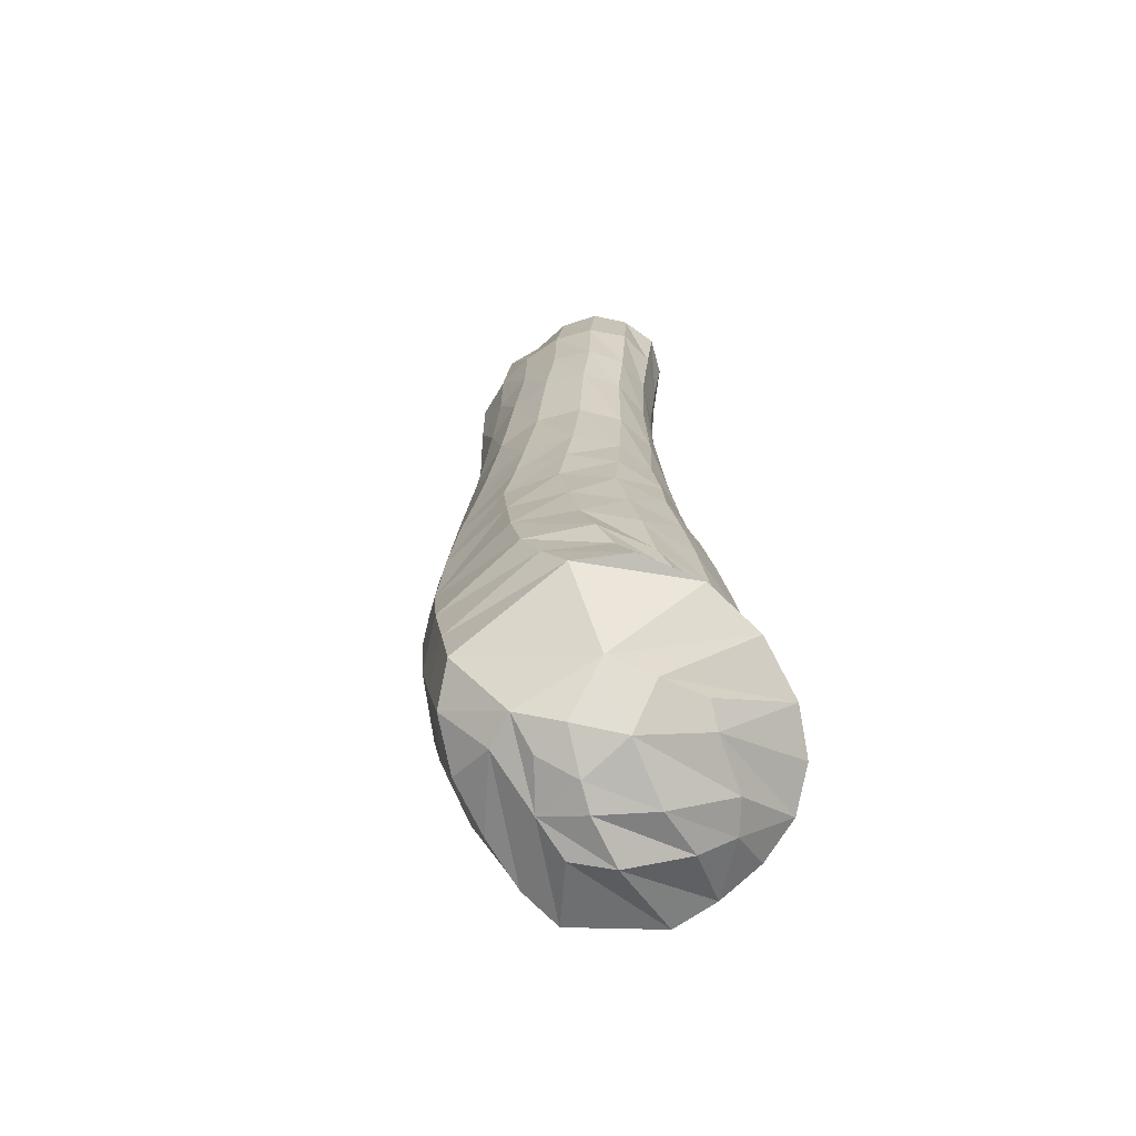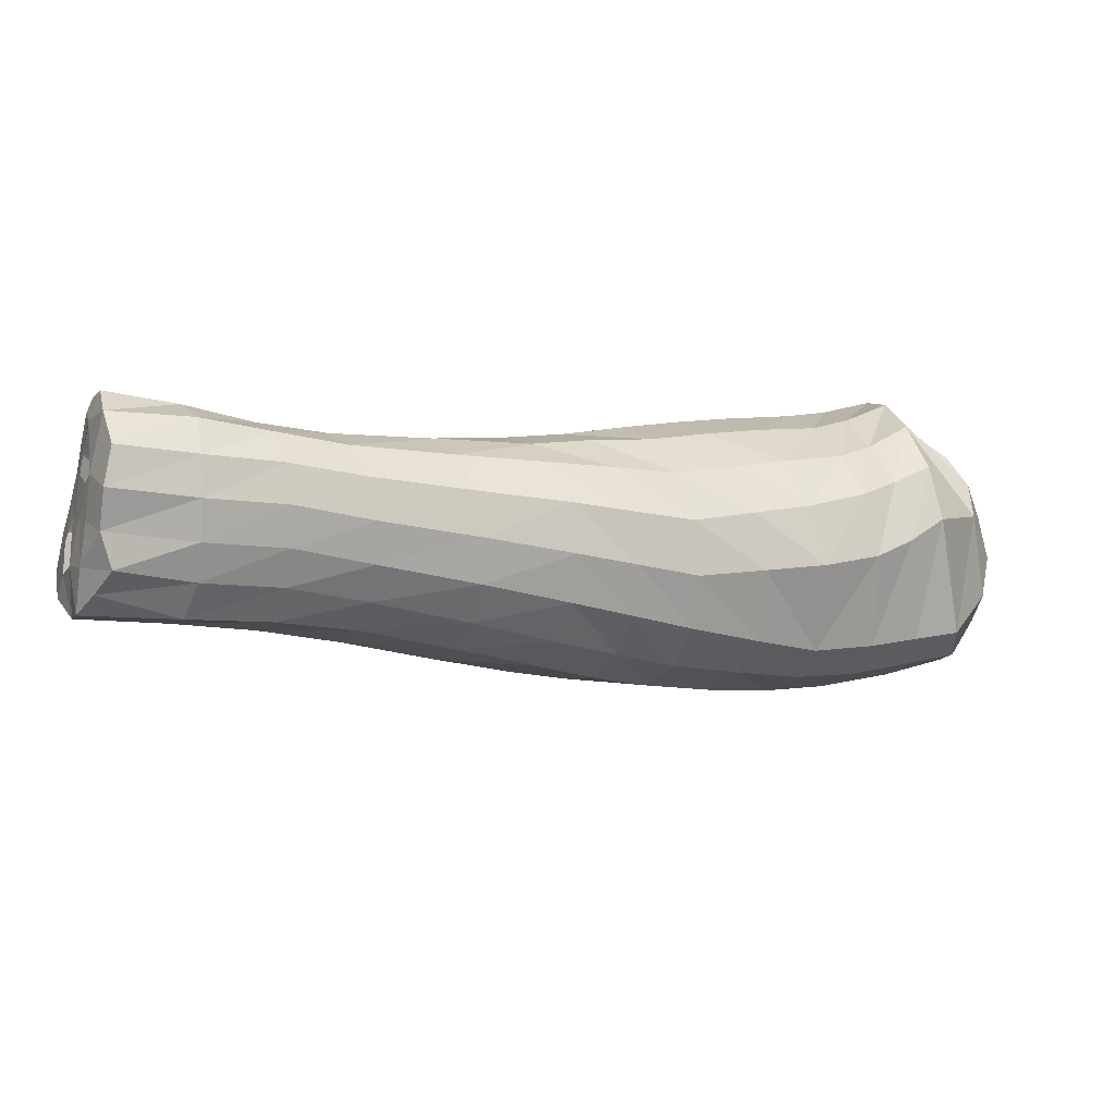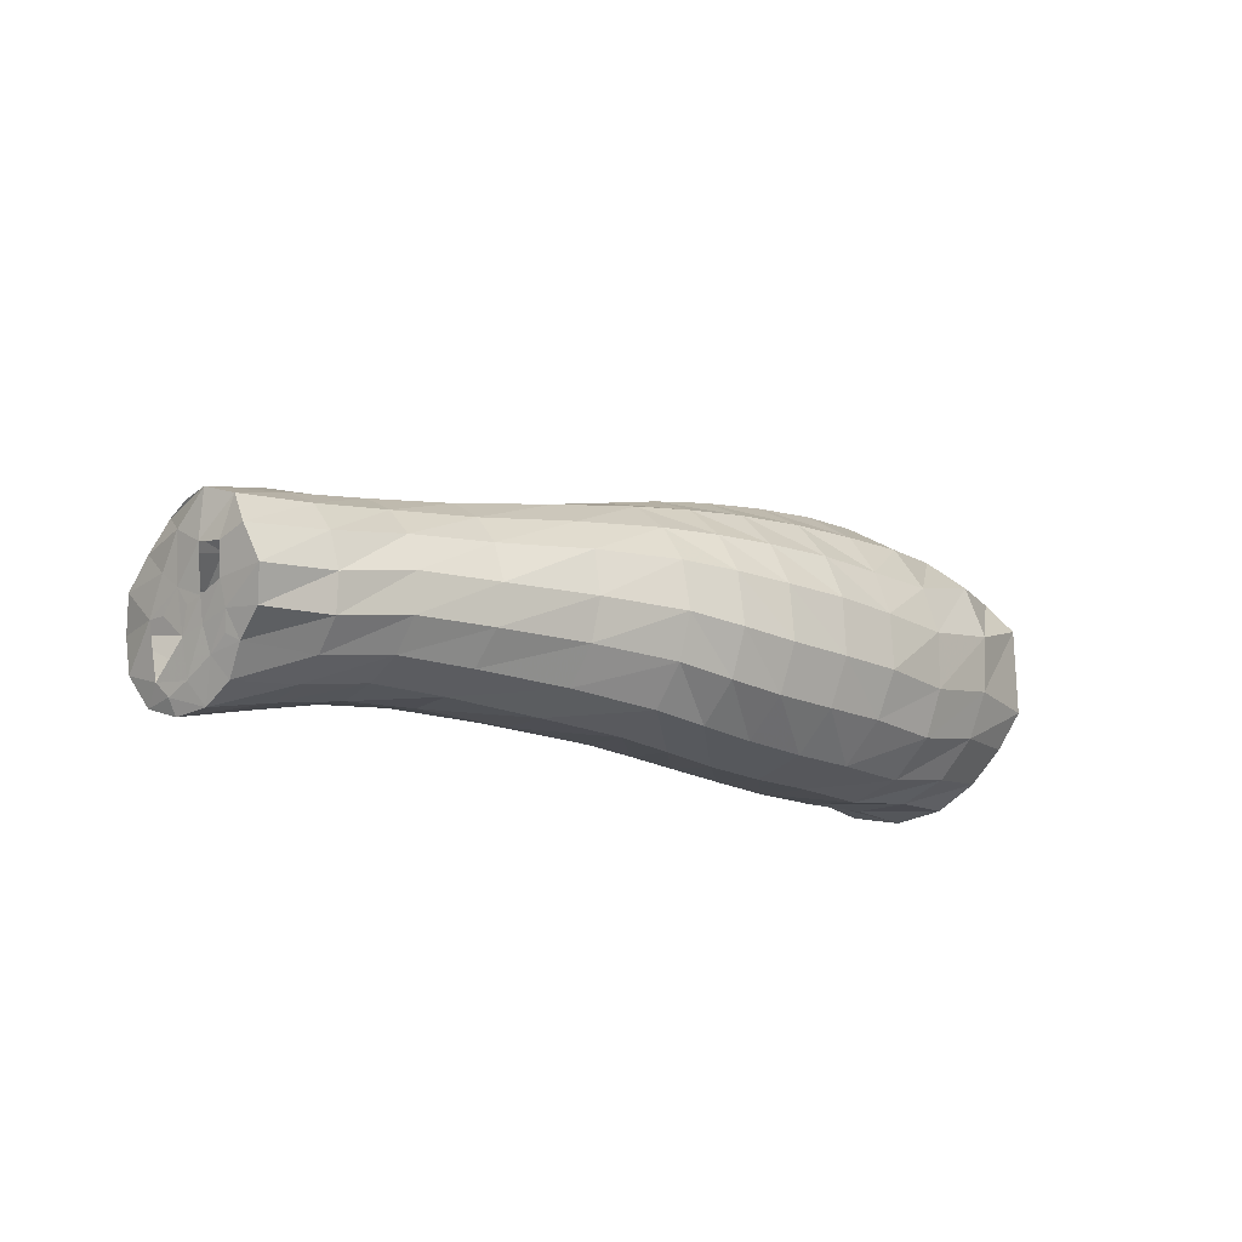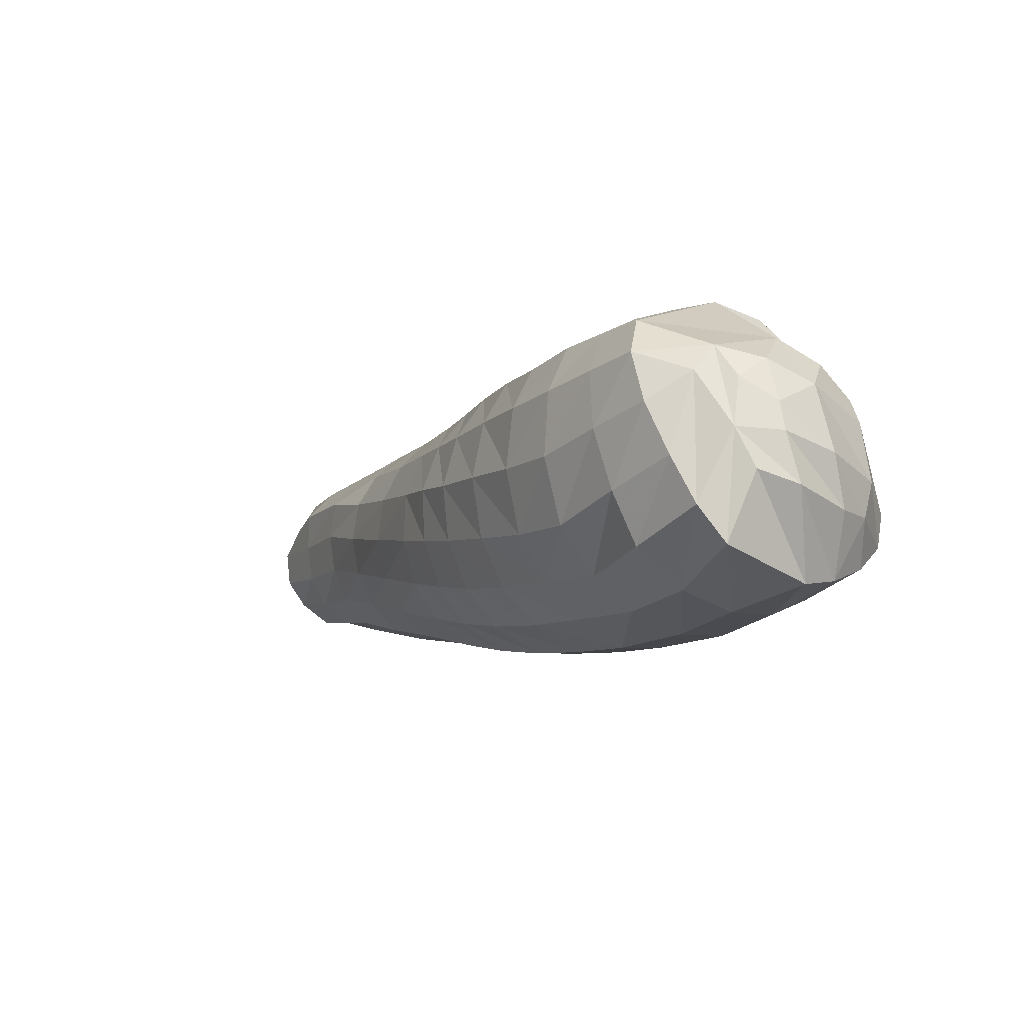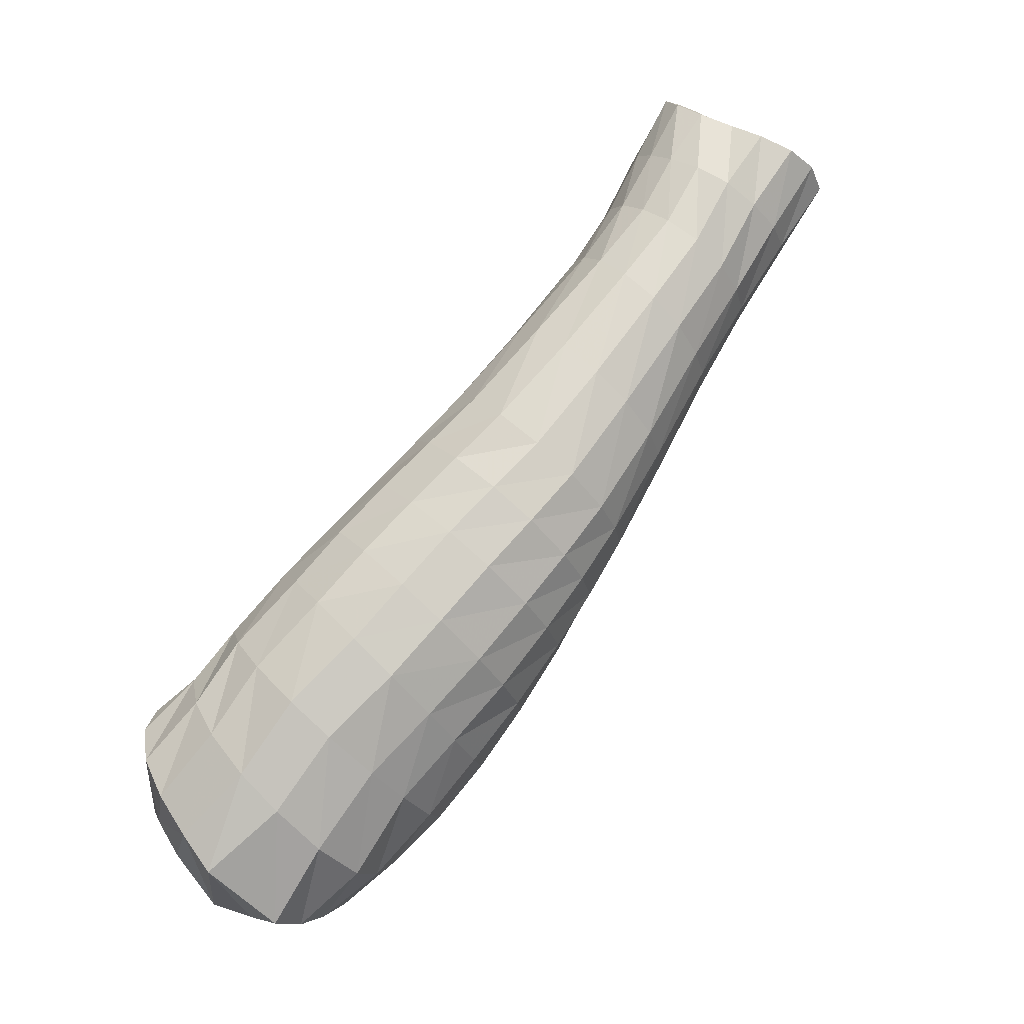
<metadata>
{"format":"obj","ext":"obj","renderer":"f3d","projection":"perspective","resolution":1024,"background":"white","views":[{"elev":-4.5,"azim":-96.3,"up":"+Z"},{"elev":68.8,"azim":166.2,"up":"+Z"},{"elev":-13.2,"azim":108.9,"up":"+Y"},{"elev":-39.5,"azim":-125.6,"up":"+Z"},{"elev":-64.3,"azim":44.9,"up":"+Z"}]}
</metadata>
<code>
v -0.4816 230.2 232.8
v 2.111 227.6 218.3
v 4.539 220.9 204.8
v -24.16 219.5 220.9
v -14.53 229.3 228.5
v -14.47 226.2 215.2
v -14.27 219.5 202.9
v 14.48 230.9 237.4
v 20.32 228 222.6
v 25.49 219.7 209.1
v 75.47 163.1 274.5
v 81.15 158.4 264
v 96.45 159 269.5
v 90.8 162.8 279.9
v 60.02 162.7 269.5
v 65.85 157.6 258.5
v 95.99 198.8 232
v 97.66 184.8 230
v 111.2 186.2 239.2
v 109.4 199.1 241.6
v 67.11 206.5 287.1
v 81.52 202.8 294.2
v 65.42 194.3 291.4
v 66.66 181.6 290
v 81.75 179.1 295.8
v 80.12 191.1 297.9
v 52.54 210.3 280.3
v 50.7 197.6 284.9
v 51.62 184.1 284.2
v 70.78 216.1 279.2
v 84.98 212.1 286.9
v 56.53 220.3 271.7
v 76.05 221.3 268.7
v 89.87 217.7 277.1
v 87.83 217.3 246.3
v 92.64 209 237.7
v 105.9 208.2 247.4
v 101.1 215.5 255.9
v 45.72 227.8 251.8
v 29.75 230.2 243.6
v 40.53 224.4 263
v 25.33 227.7 254.2
v 62.52 159.7 226.5
v 77.84 161.1 234.8
v 66.21 170.2 217.3
v 82.06 171.1 225.8
v 46.84 159 218.5
v 49.82 169.7 209.4
v 57.03 155.1 238.5
v 72.08 156.4 246.4
v 41.73 154.6 230.7
v 50.96 156.1 251
v 36.11 154.8 243.5
v 45.17 161.4 262.3
v 30.63 160.5 255
v 67.5 182.7 212.9
v 83.69 183.5 221.6
v 50.73 182.1 204.7
v 35.57 211 275.2
v 19.69 211.6 270.3
v 167.4 157.6 322.7
v 171.6 158 314.1
v 184.6 157.9 332.1
v 182.7 154 331.3
v 185.3 155.1 322.7
v 187.1 160.7 326.5
v 153.2 161 312.7
v 158.1 160.3 304
v 192.8 192.2 327.1
v 189.2 184 332.3
v 190.7 180.2 327.7
v 195.8 188.3 320.3
v 180.6 165.6 299.2
v 184.2 172.9 293.7
v 195.2 173.6 313.6
v 193.2 168.7 314.5
v 193.4 166.9 310.9
v 197.8 172.9 304.8
v 166.7 167.7 287.9
v 169.4 175.5 282.5
v 176 160.6 306
v 190.3 165.1 319.4
v 189 159.7 315.4
v 162.6 162.8 295.6
v 189.1 169.7 326.9
v 191.2 176 324.9
v 187.7 174.9 332.5
v 181.7 198.6 300.9
v 184.5 191.4 295.4
v 198.7 197.1 310.6
v 198.4 187.2 313.9
v 201.6 189.8 306.8
v 163.2 201.2 291.8
v 166.9 194.3 285.6
v 163.6 160.2 331.3
v 179.8 156.8 339.7
v 184 161.5 335.7
v 148.5 163.7 321
v 185.7 174.9 336.9
v 185.2 182.2 292.9
v 196.6 179.7 314.4
v 201.1 181.1 303
v 169.2 185.4 282.1
v 162.7 186.4 336.6
v 160.8 177.1 339.1
v 160.2 167.2 337.4
v 182.6 182.1 344.2
v 178.8 173.5 346.6
v 179.5 164.4 345
v 143.8 188.9 327.7
v 143 179.4 329.8
v 144.2 170.1 327.3
v 168.2 201 324.7
v 165.3 194.4 331.3
v 185.2 197.2 333.2
v 185.8 189.3 337.9
v 149.6 203.2 315.4
v 146.4 196.9 322.4
v 191.7 171.5 320.8
v 193.2 177.3 320.7
v 177.9 202.7 308.8
v 173.4 205.7 316.9
v 196.6 199.9 319
v 191 199 326.4
v 158.8 205.7 299.5
v 154.1 207.8 307.8
v -32.23 202.1 214.8
v -29.38 211.1 219.8
v -25.93 210.5 207.6
v -31.16 200.1 208
v -29.11 175.9 231.1
v -31.17 186.6 235.1
v -34.27 192.4 223.6
v -29.83 174.4 224.3
v -32.39 204.8 226.2
v -28.71 197.1 239.6
v -27.26 215.7 228.3
v 8.999 183.4 189.6
v 8.557 171.2 193.9
v -28.25 194.2 197.2
v -13.73 181.5 184.5
v -13.12 171.6 190.1
v -24.99 178.1 199.9
v 30.36 180.6 197.3
v 29.11 168.3 201.3
v -5.002 207.4 262
v -2.497 227.7 244.3
v -15.08 202.8 259.2
v -14.53 227.2 239.5
v 5.245 210.7 265.4
v 10.11 228.3 249.3
v -1.545 166.1 249.2
v -3.089 178.3 257.8
v -13.97 162.3 244.4
v -14.58 174.1 255.2
v 9.132 169.3 256.6
v 6.365 181.4 263.7
v -31.31 185.6 208.7
v -26.18 169.2 211.5
v 7.471 160.7 202.1
v -22.64 169.2 203.3
v -13.05 162.5 197.6
v 26 158.3 210.5
v -4.924 191.7 263.8
v -15.41 188.6 261
v 4.348 194.8 268.6
v -25.38 204.3 198.8
v 5.784 155.2 212.7
v 3.447 154.1 225.4
v -13.06 155.6 207
v -13.03 152.8 218.4
v 141.1 208.2 285.9
v 145.6 203 278.3
v 142.2 160.9 294
v 137.4 162.5 303
v 152.2 185.7 269.1
v 152.7 175.5 270.4
v 132 206.9 304.1
v 136.3 209.7 295
v 128.5 173.2 318.2
v 132.6 166.1 311.7
v 128.6 201.2 312
v 150.6 167.1 276.3
v 146.8 162.1 284.8
v 149.3 195.7 272.6
v 126.1 183 320.7
v 126.4 193.1 318
v 114 162.4 290.1
v 119.4 159.9 280.7
v 124.9 206.1 262.1
v 120.1 212.2 269.9
v 102.7 197.7 304.7
v 105.2 206.7 298.3
v 124.7 160.5 270.9
v 131.3 186.3 254.1
v 128.9 198 256.4
v 108.7 167.5 299.1
v 109.5 212.3 289.4
v 131.2 175.5 256.2
v 104.4 175.9 305.5
v 102.1 186.8 307.6
v 114.6 214.3 279.7
v 128.9 166 262.1
v 102 159.2 258.9
v 107.1 164.2 248.8
v 110.2 174.5 242.1
v 95.44 218.9 266.4
v 84.99 170.8 290.3
v 96.3 172.6 233.6
v 62.26 224.8 260.2
v 70.25 170.5 284
v 54.86 171.6 278.8
v 92.48 162.6 241.8
v 74.41 218.6 236.9
v 79.13 209.4 228.5
v 81.93 222.1 257.3
v 87.03 157.8 252.7
v 68.4 224.5 248.2
v 82.31 198.3 223.1
v 21.73 153.7 222.6
v 17.03 154.6 235.4
v 7.004 212.5 194.2
v -13.98 212.4 192.5
v 28.51 207.9 201.3
v 1.214 157.8 238
v -13.07 154.8 230.5
v 13.07 160.4 247.3
v 8.443 198.3 189
v -13.93 204.3 185.1
v 30.1 195.5 197.4
v 62.87 209.5 218.7
v 65.98 197.9 213.9
v 39.98 170.5 271.8
v 58.3 219.4 226.8
v 52.06 226.6 238.7
v 35.98 227.7 229.7
v 42.1 219.5 217.3
v 25.61 169.6 264.7
v 36.4 183.2 277.4
v 21.74 182.3 271.2
v 46.14 208.7 210.1
v 34.75 197 278.9
v 19.7 196.4 273.2
v 48.99 197 205.8
f 4 5 6
f 4 6 7
f 2 6 5
f 2 5 1
f 3 7 6
f 3 6 2
f 9 2 1
f 9 1 8
f 10 3 2
f 10 2 9
f 224 222 3
f 224 3 10
f 233 54 15
f 233 15 212
f 11 12 13
f 11 13 14
f 188 14 13
f 188 13 189
f 15 16 12
f 15 12 11
f 54 52 16
f 54 16 15
f 20 19 18
f 20 18 17
f 195 19 20
f 195 20 196
f 18 209 46
f 18 46 57
f 200 25 208
f 200 208 197
f 228 229 223
f 228 223 222
f 216 35 214
f 216 214 218
f 238 156 227
f 238 227 55
f 23 24 25
f 23 25 26
f 192 22 26
f 192 26 201
f 21 23 26
f 21 26 22
f 28 29 24
f 28 24 23
f 242 239 29
f 242 29 28
f 27 28 23
f 27 23 21
f 212 15 11
f 212 11 211
f 30 21 22
f 30 22 31
f 242 59 60
f 242 60 243
f 32 27 21
f 32 21 30
f 198 34 31
f 198 31 193
f 33 30 31
f 33 31 34
f 217 12 16
f 217 16 50
f 38 37 36
f 38 36 35
f 190 37 38
f 190 38 191
f 205 204 217
f 205 217 213
f 37 20 17
f 37 17 36
f 237 236 235
f 237 235 234
f 17 18 57
f 17 57 219
f 239 233 212
f 239 212 29
f 209 213 44
f 209 44 46
f 204 13 12
f 204 12 217
f 40 42 41
f 40 41 39
f 211 24 29
f 211 29 212
f 43 45 46
f 43 46 44
f 40 8 151
f 40 151 42
f 47 48 45
f 47 45 43
f 49 43 44
f 49 44 50
f 53 221 220
f 53 220 51
f 51 47 43
f 51 43 49
f 52 49 50
f 52 50 16
f 53 51 49
f 53 49 52
f 244 241 231
f 244 231 232
f 55 53 52
f 55 52 54
f 45 56 57
f 45 57 46
f 231 234 214
f 231 214 215
f 223 129 4
f 223 4 7
f 48 58 56
f 48 56 45
f 48 145 144
f 48 144 58
f 56 232 219
f 56 219 57
f 232 231 215
f 232 215 219
f 227 225 169
f 227 169 221
f 36 17 219
f 36 219 215
f 58 144 230
f 58 230 244
f 42 151 150
f 42 150 60
f 27 32 41
f 27 41 59
f 241 237 234
f 241 234 231
f 59 41 42
f 59 42 60
f 63 64 65
f 63 65 66
f 62 65 64
f 62 64 61
f 68 62 61
f 68 61 67
f 84 81 62
f 84 62 68
f 69 70 71
f 69 71 72
f 98 95 106
f 98 106 112
f 101 120 119
f 101 119 75
f 75 76 77
f 75 77 78
f 127 128 129
f 127 129 130
f 74 78 77
f 74 77 73
f 100 102 78
f 100 78 74
f 80 74 73
f 80 73 79
f 103 100 74
f 103 74 80
f 82 66 65
f 82 65 83
f 81 83 65
f 81 65 62
f 73 77 83
f 73 83 81
f 79 73 81
f 79 81 84
f 85 86 71
f 85 71 87
f 90 72 91
f 90 91 92
f 121 123 90
f 121 90 88
f 88 90 92
f 88 92 89
f 125 121 88
f 125 88 93
f 93 88 89
f 93 89 94
f 96 64 63
f 96 63 97
f 61 64 96
f 61 96 95
f 67 61 95
f 67 95 98
f 99 87 71
f 99 71 70
f 101 102 92
f 101 92 91
f 89 92 102
f 89 102 100
f 94 89 100
f 94 100 103
f 99 107 108
f 99 108 109
f 82 76 75
f 82 75 119
f 105 108 107
f 105 107 104
f 106 109 108
f 106 108 105
f 111 105 104
f 111 104 110
f 112 106 105
f 112 105 111
f 69 115 116
f 69 116 70
f 114 116 115
f 114 115 113
f 104 107 116
f 104 116 114
f 118 114 113
f 118 113 117
f 110 104 114
f 110 114 118
f 119 85 66
f 119 66 82
f 210 32 30
f 210 30 33
f 71 86 120
f 71 120 72
f 97 63 66
f 97 66 85
f 109 96 97
f 109 97 99
f 95 96 109
f 95 109 106
f 115 69 123
f 115 123 124
f 122 124 123
f 122 123 121
f 113 115 124
f 113 124 122
f 126 122 121
f 126 121 125
f 117 113 122
f 117 122 126
f 102 101 75
f 102 75 78
f 77 76 82
f 77 82 83
f 72 90 123
f 72 123 69
f 120 86 85
f 120 85 119
f 107 99 70
f 107 70 116
f 221 169 168
f 221 168 220
f 138 141 229
f 138 229 228
f 131 132 133
f 131 133 134
f 225 226 171
f 225 171 169
f 130 140 143
f 130 143 158
f 135 136 137
f 135 137 128
f 47 163 145
f 47 145 48
f 156 152 225
f 156 225 227
f 140 141 142
f 140 142 143
f 139 142 141
f 139 141 138
f 144 138 228
f 144 228 230
f 145 139 138
f 145 138 144
f 136 148 149
f 136 149 137
f 146 148 165
f 146 165 164
f 147 149 148
f 147 148 146
f 1 5 149
f 1 149 147
f 151 147 146
f 151 146 150
f 8 1 147
f 8 147 151
f 157 153 152
f 157 152 156
f 154 155 136
f 154 136 132
f 153 155 154
f 153 154 152
f 164 165 155
f 164 155 153
f 161 162 170
f 161 170 159
f 133 158 159
f 133 159 134
f 129 223 229
f 129 229 167
f 236 40 39
f 236 39 235
f 141 140 167
f 141 167 229
f 234 235 218
f 234 218 214
f 137 4 129
f 137 129 128
f 222 223 7
f 222 7 3
f 161 143 142
f 161 142 162
f 160 162 142
f 160 142 139
f 168 170 162
f 168 162 160
f 226 154 132
f 226 132 131
f 163 160 139
f 163 139 145
f 220 168 160
f 220 160 163
f 166 164 153
f 166 153 157
f 148 136 155
f 148 155 165
f 150 146 164
f 150 164 166
f 127 130 158
f 127 158 133
f 55 227 221
f 55 221 53
f 129 167 140
f 129 140 130
f 244 230 224
f 244 224 241
f 134 159 170
f 134 170 171
f 169 171 170
f 169 170 168
f 208 25 24
f 208 24 211
f 230 228 222
f 230 222 224
f 94 185 173
f 94 173 93
f 84 184 183
f 84 183 79
f 93 173 172
f 93 172 125
f 193 31 22
f 193 22 192
f 110 187 186
f 110 186 111
f 67 175 174
f 67 174 68
f 98 181 175
f 98 175 67
f 80 177 176
f 80 176 103
f 79 183 177
f 79 177 80
f 126 179 178
f 126 178 117
f 125 172 179
f 125 179 126
f 111 186 180
f 111 180 112
f 172 191 202
f 172 202 179
f 112 180 181
f 112 181 98
f 118 182 187
f 118 187 110
f 196 20 37
f 196 37 190
f 117 178 182
f 117 182 118
f 68 174 184
f 68 184 84
f 103 176 185
f 103 185 94
f 35 36 215
f 35 215 214
f 181 197 188
f 181 188 175
f 201 26 25
f 201 25 200
f 180 200 197
f 180 197 181
f 211 11 14
f 211 14 208
f 206 205 213
f 206 213 209
f 179 202 198
f 179 198 178
f 175 188 189
f 175 189 174
f 178 198 193
f 178 193 182
f 185 196 190
f 185 190 173
f 173 190 191
f 173 191 172
f 182 193 192
f 182 192 187
f 174 189 194
f 174 194 184
f 177 199 195
f 177 195 176
f 176 195 196
f 176 196 185
f 216 33 34
f 216 34 207
f 183 203 199
f 183 199 177
f 186 201 200
f 186 200 180
f 187 192 201
f 187 201 186
f 184 194 203
f 184 203 183
f 39 41 32
f 39 32 210
f 189 13 204
f 189 204 194
f 194 204 205
f 194 205 203
f 235 39 210
f 235 210 218
f 203 205 206
f 203 206 199
f 199 206 19
f 199 19 195
f 19 206 209
f 19 209 18
f 202 207 34
f 202 34 198
f 191 38 207
f 191 207 202
f 197 208 14
f 197 14 188
f 240 238 233
f 240 233 239
f 218 210 33
f 218 33 216
f 207 38 35
f 207 35 216
f 213 217 50
f 213 50 44
f 161 159 158
f 161 158 143
f 5 4 137
f 5 137 149
f 51 220 163
f 51 163 47
f 136 135 133
f 136 133 132
f 127 133 135
f 127 135 128
f 152 154 226
f 152 226 225
f 226 131 134
f 226 134 171
f 236 9 8
f 236 8 40
f 238 55 54
f 238 54 233
f 243 240 239
f 243 239 242
f 241 224 10
f 241 10 237
f 28 27 59
f 28 59 242
f 237 10 9
f 237 9 236
f 58 244 232
f 58 232 56
f 240 157 156
f 240 156 238
f 243 166 157
f 243 157 240
f 60 150 166
f 60 166 243

</code>
